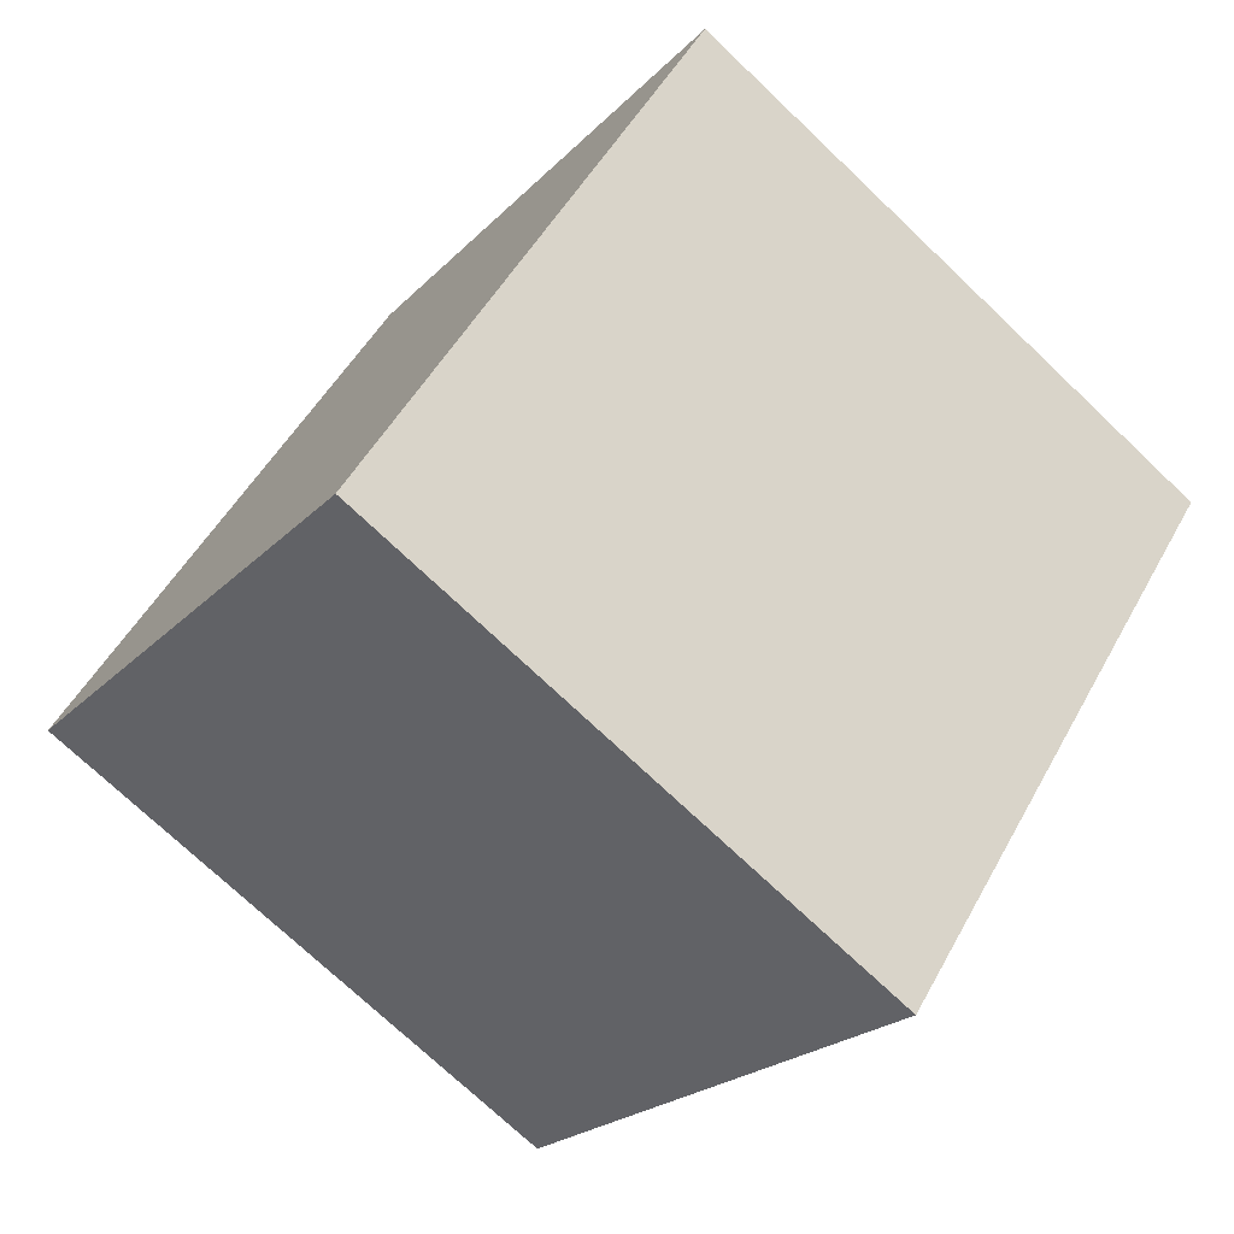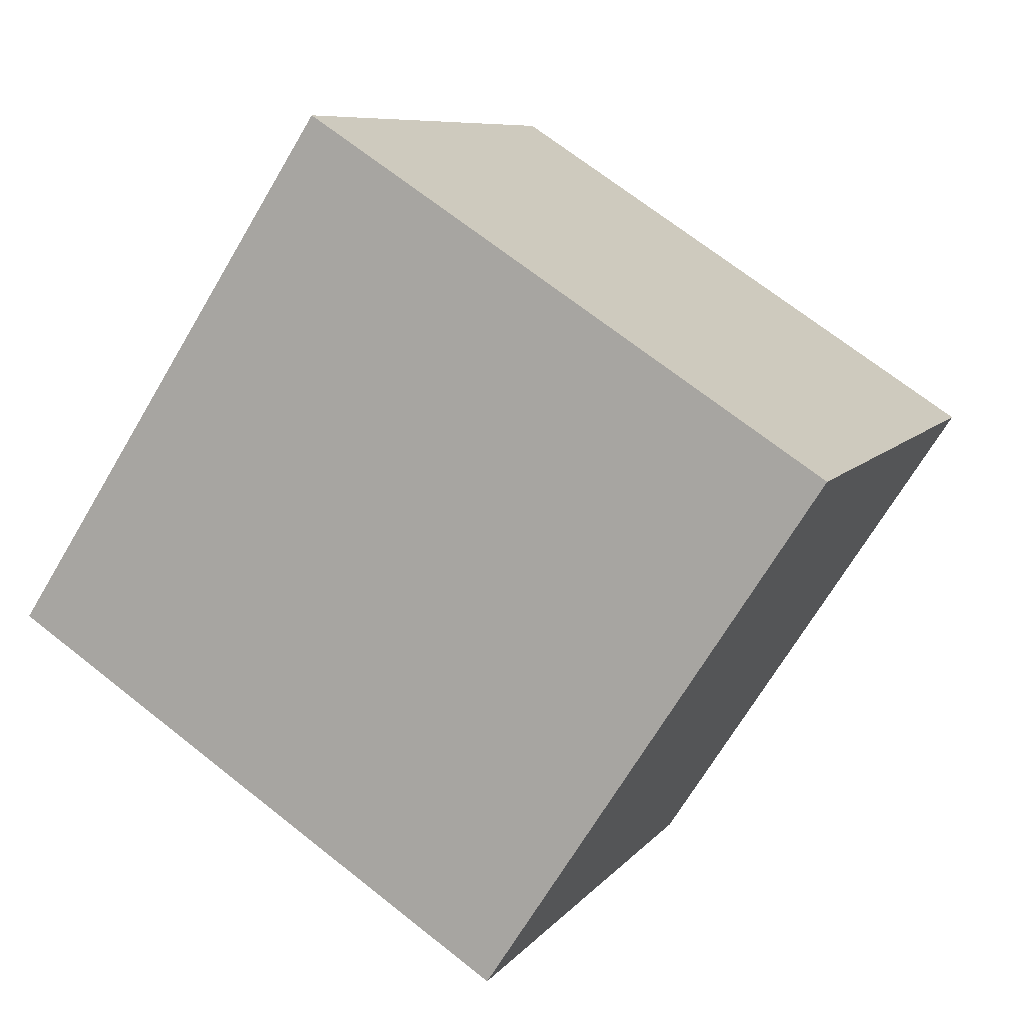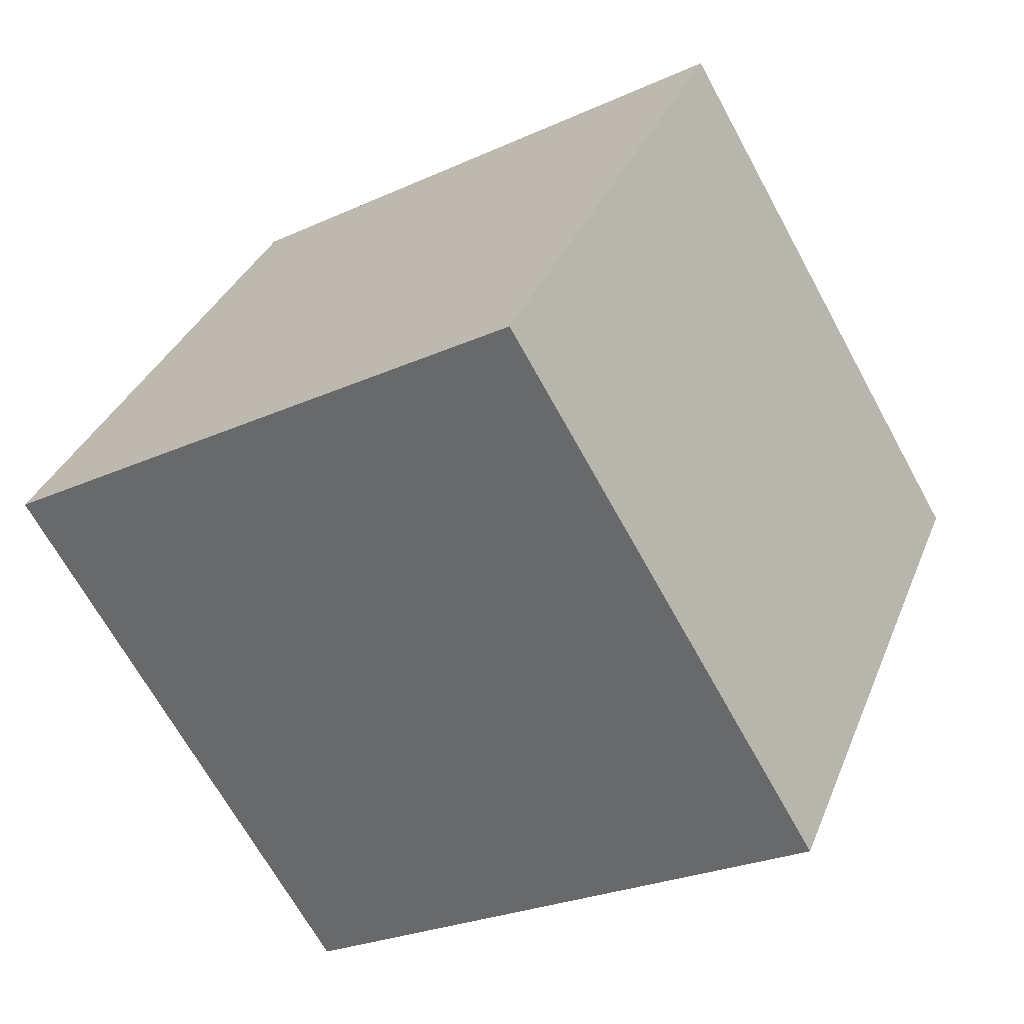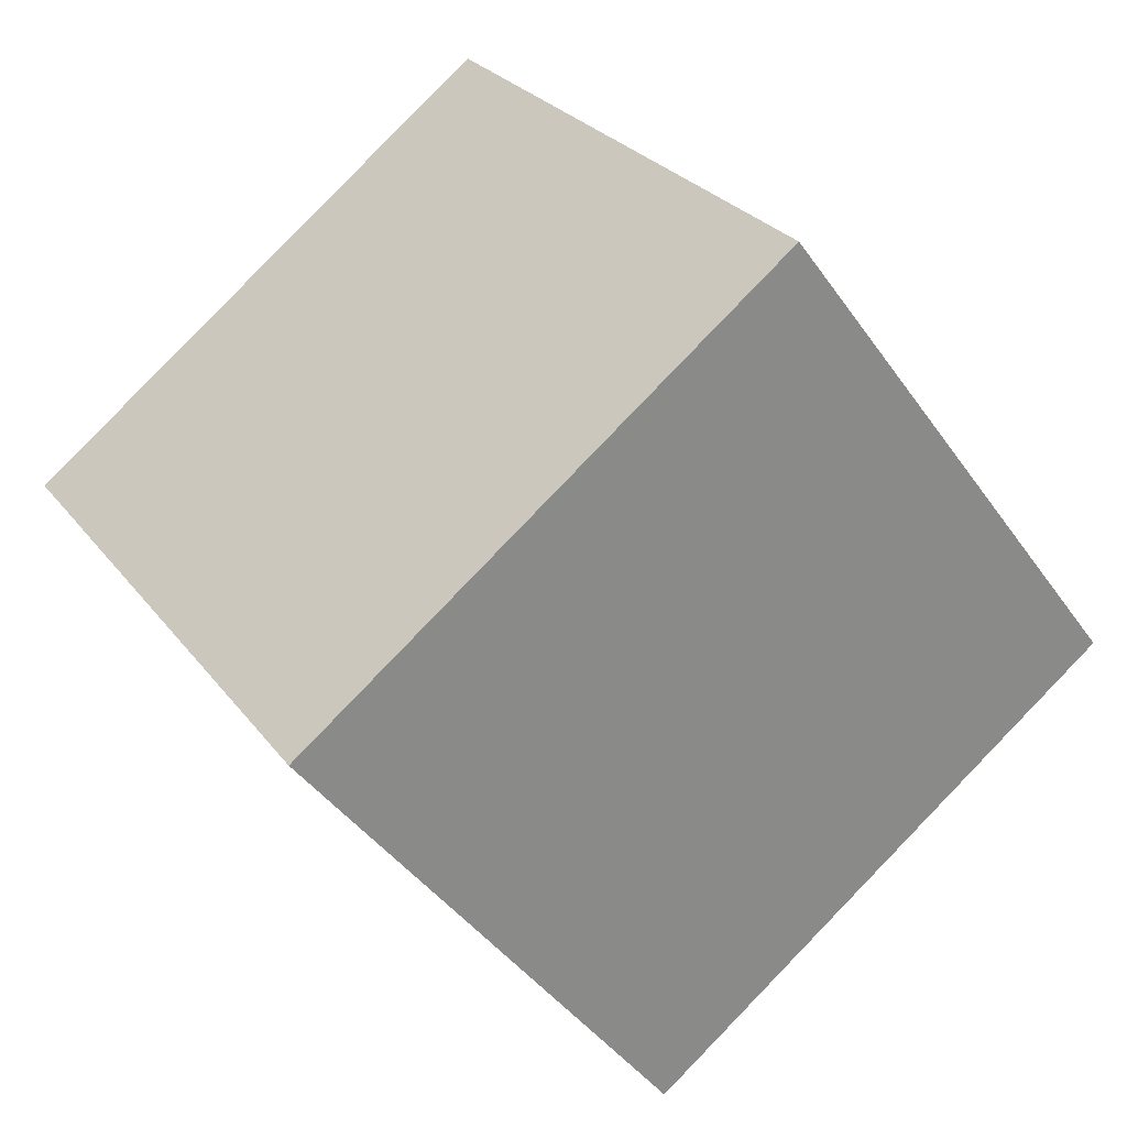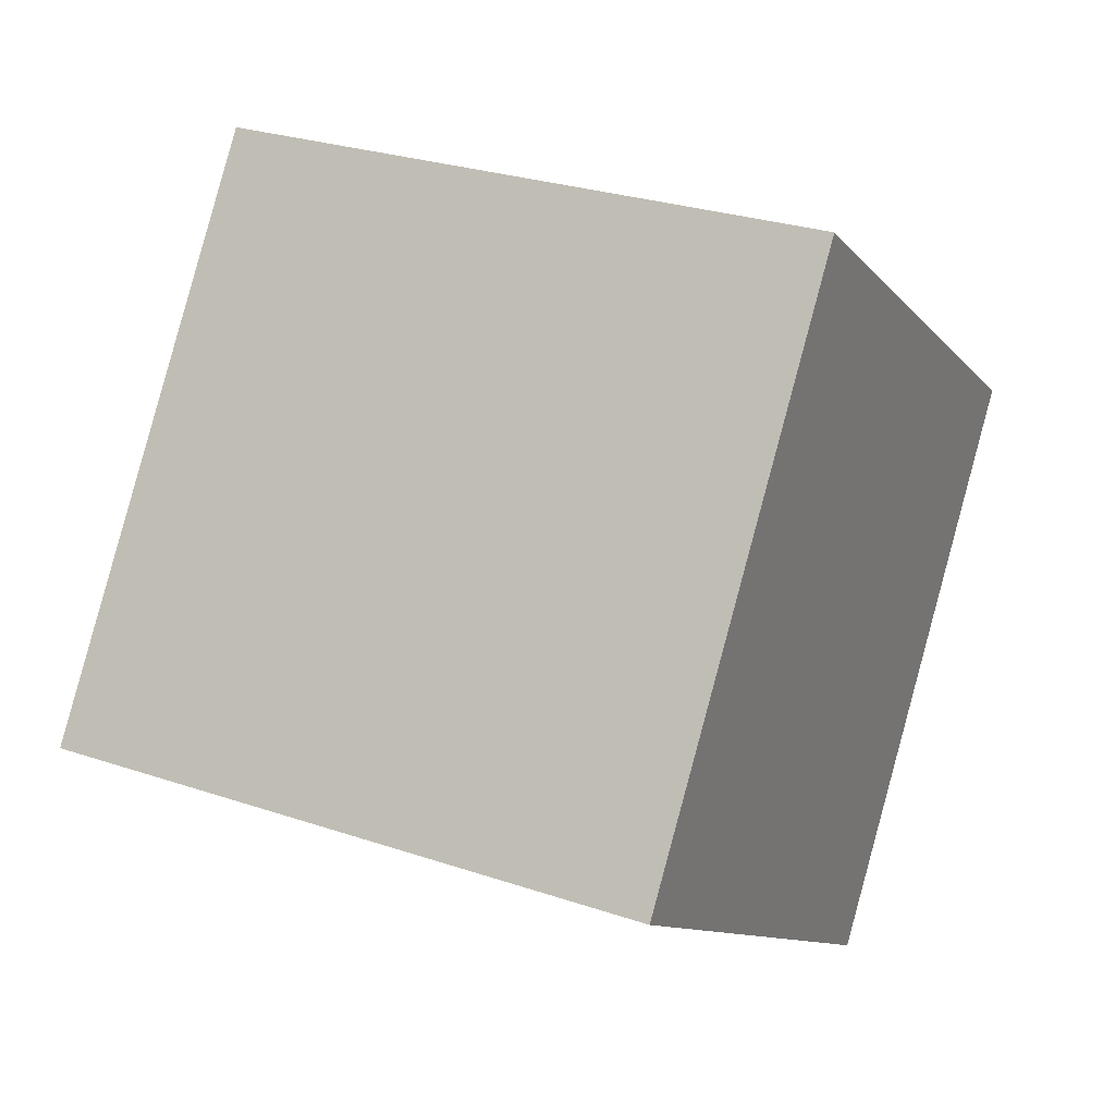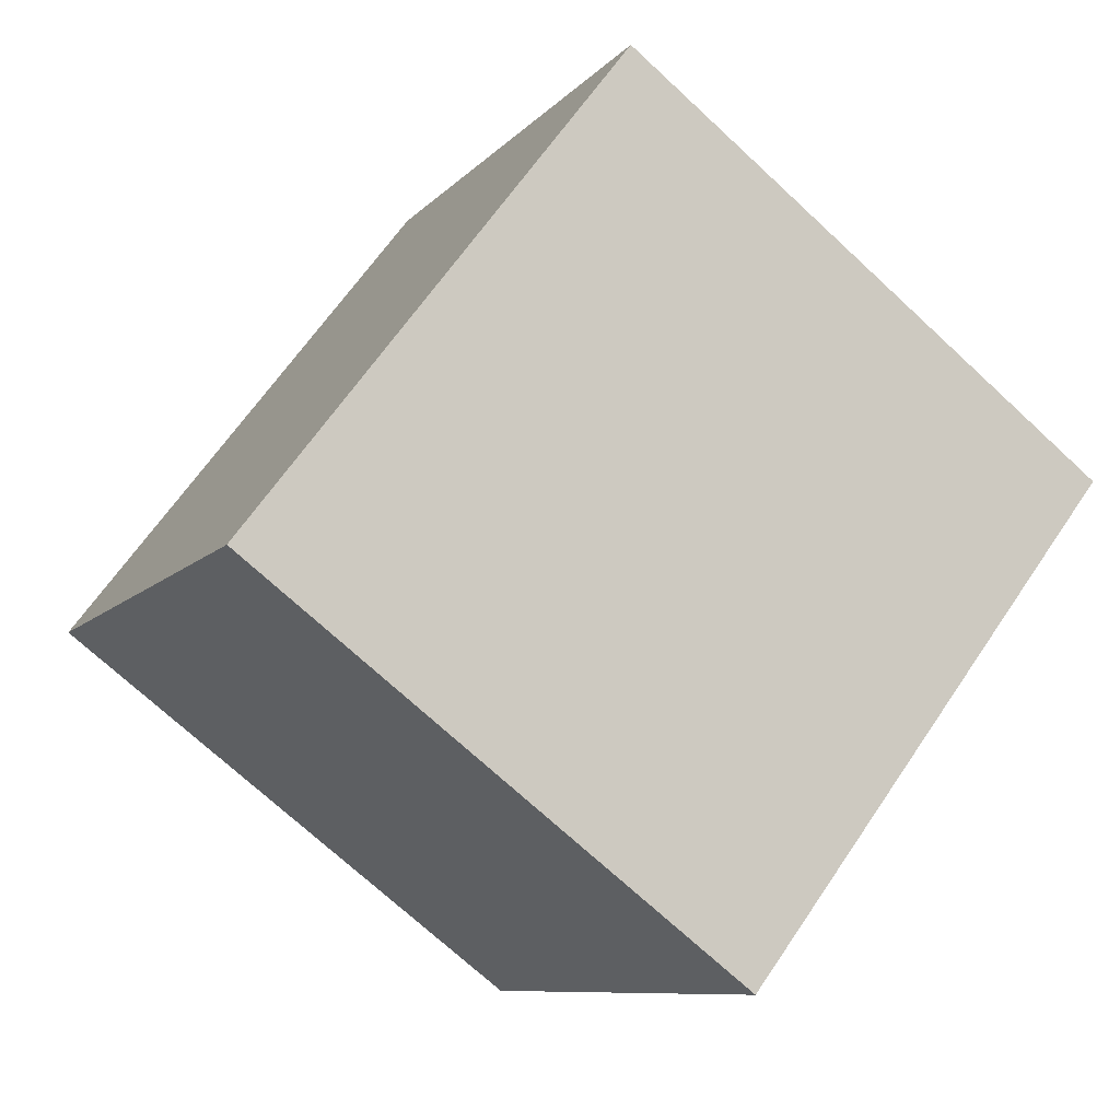
<metadata>
{"format":"obj","ext":"obj","renderer":"f3d","projection":"perspective","resolution":1024,"background":"white","views":[{"elev":50.2,"azim":-62.0,"up":"+Z"},{"elev":69.4,"azim":38.6,"up":"+Z"},{"elev":-26.4,"azim":-144.1,"up":"+Y"},{"elev":-42.1,"azim":122.1,"up":"+Y"},{"elev":28.0,"azim":-152.6,"up":"+Z"},{"elev":-71.7,"azim":137.2,"up":"+Y"}]}
</metadata>
<code>
v 0.7202 0.4617 -0.3585
v 0.7188 0.7894 -0.1291
v 0.7198 0.56 0.1985
v 0.7202 0.4617 -0.3585
v 0.7198 0.56 0.1985
v 0.7212 0.2323 -0.03087
v 0.3202 0.46 -0.3585
v 0.3212 0.2306 -0.03087
v 0.3198 0.5583 0.1985
v 0.3202 0.46 -0.3585
v 0.3198 0.5583 0.1985
v 0.3188 0.7877 -0.1291
v 0.7202 0.4617 -0.3585
v 0.3202 0.46 -0.3585
v 0.3188 0.7877 -0.1291
v 0.7202 0.4617 -0.3585
v 0.3188 0.7877 -0.1291
v 0.7188 0.7894 -0.1291
v 0.7188 0.7894 -0.1291
v 0.3188 0.7877 -0.1291
v 0.3198 0.5583 0.1985
v 0.7188 0.7894 -0.1291
v 0.3198 0.5583 0.1985
v 0.7198 0.56 0.1985
v 0.7198 0.56 0.1985
v 0.3198 0.5583 0.1985
v 0.3212 0.2306 -0.03087
v 0.7198 0.56 0.1985
v 0.3212 0.2306 -0.03087
v 0.7212 0.2323 -0.03087
v 0.3202 0.46 -0.3585
v 0.7202 0.4617 -0.3585
v 0.7212 0.2323 -0.03087
v 0.3202 0.46 -0.3585
v 0.7212 0.2323 -0.03087
v 0.3212 0.2306 -0.03087
f 1 2 3
f 4 5 6
f 7 8 9
f 10 11 12
f 13 14 15
f 16 17 18
f 19 20 21
f 22 23 24
f 25 26 27
f 28 29 30
f 31 32 33
f 34 35 36

</code>
